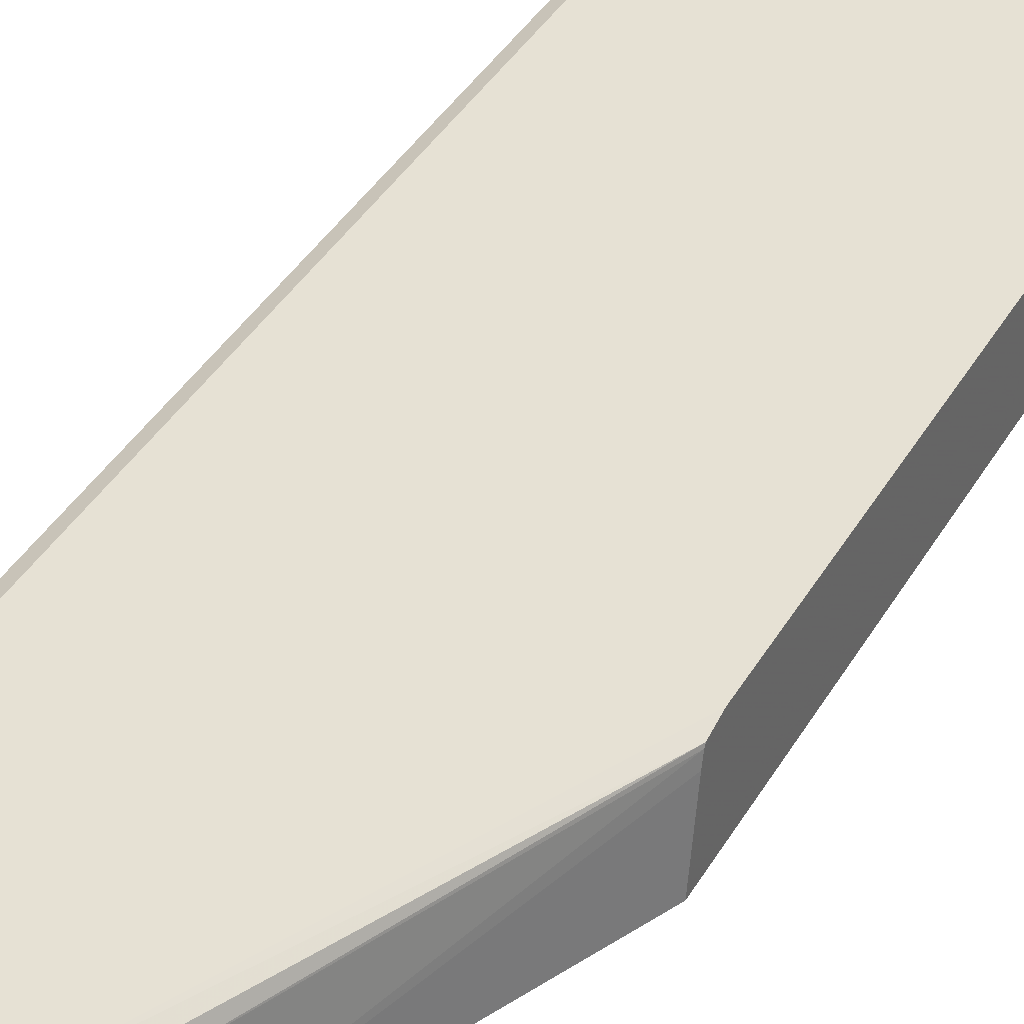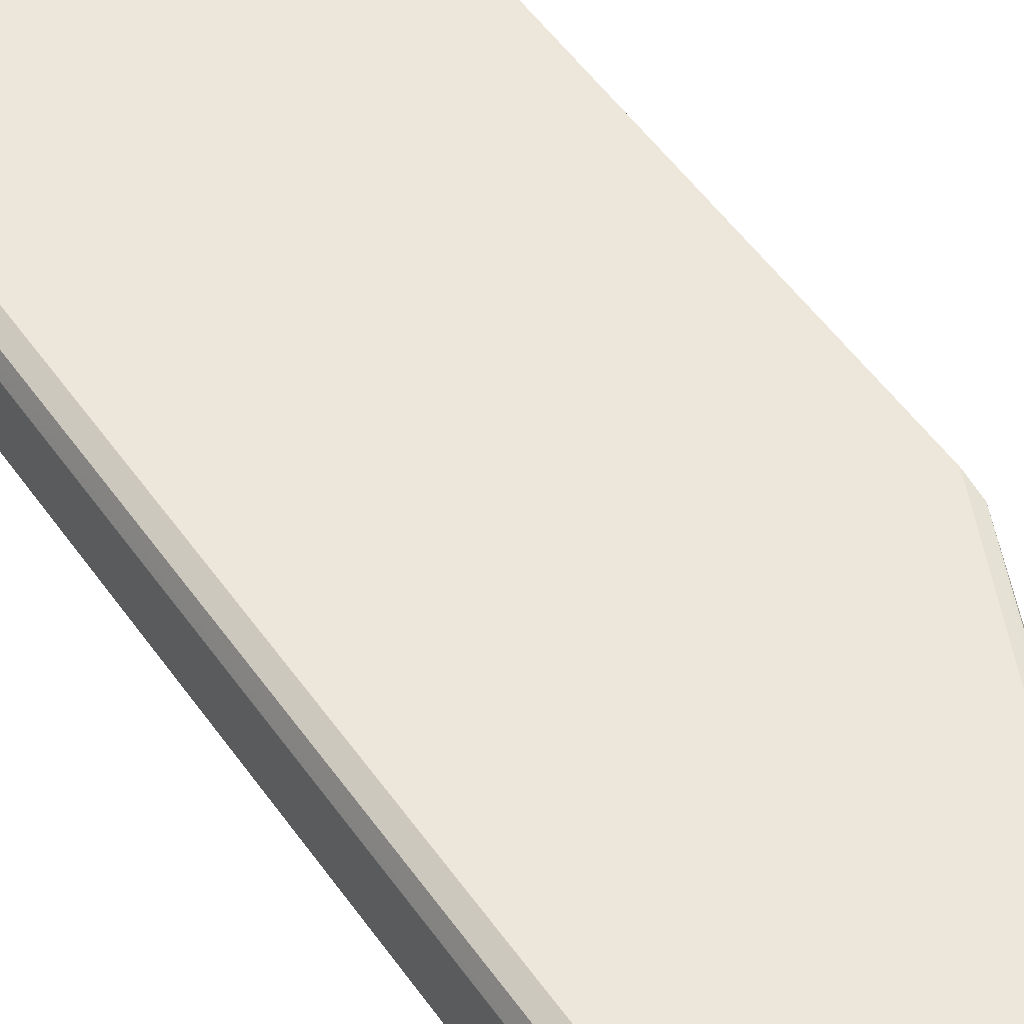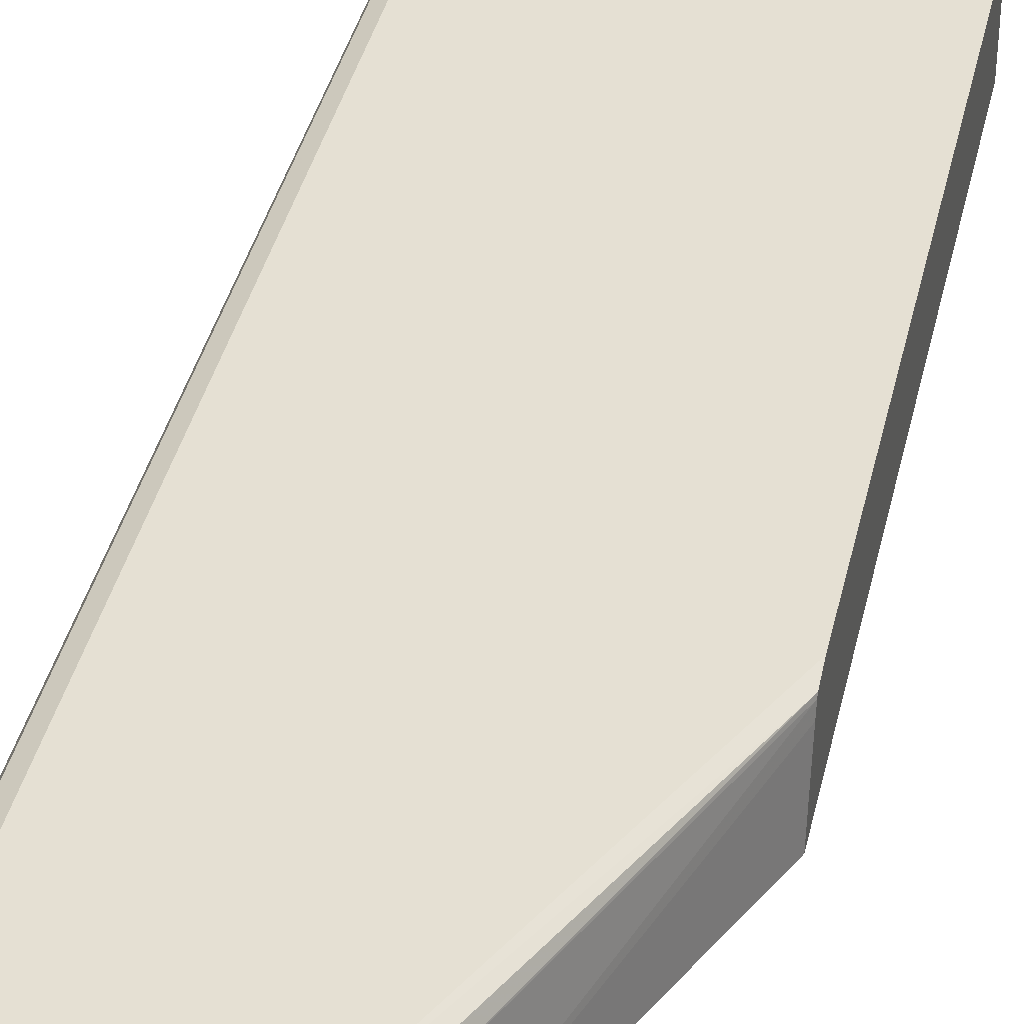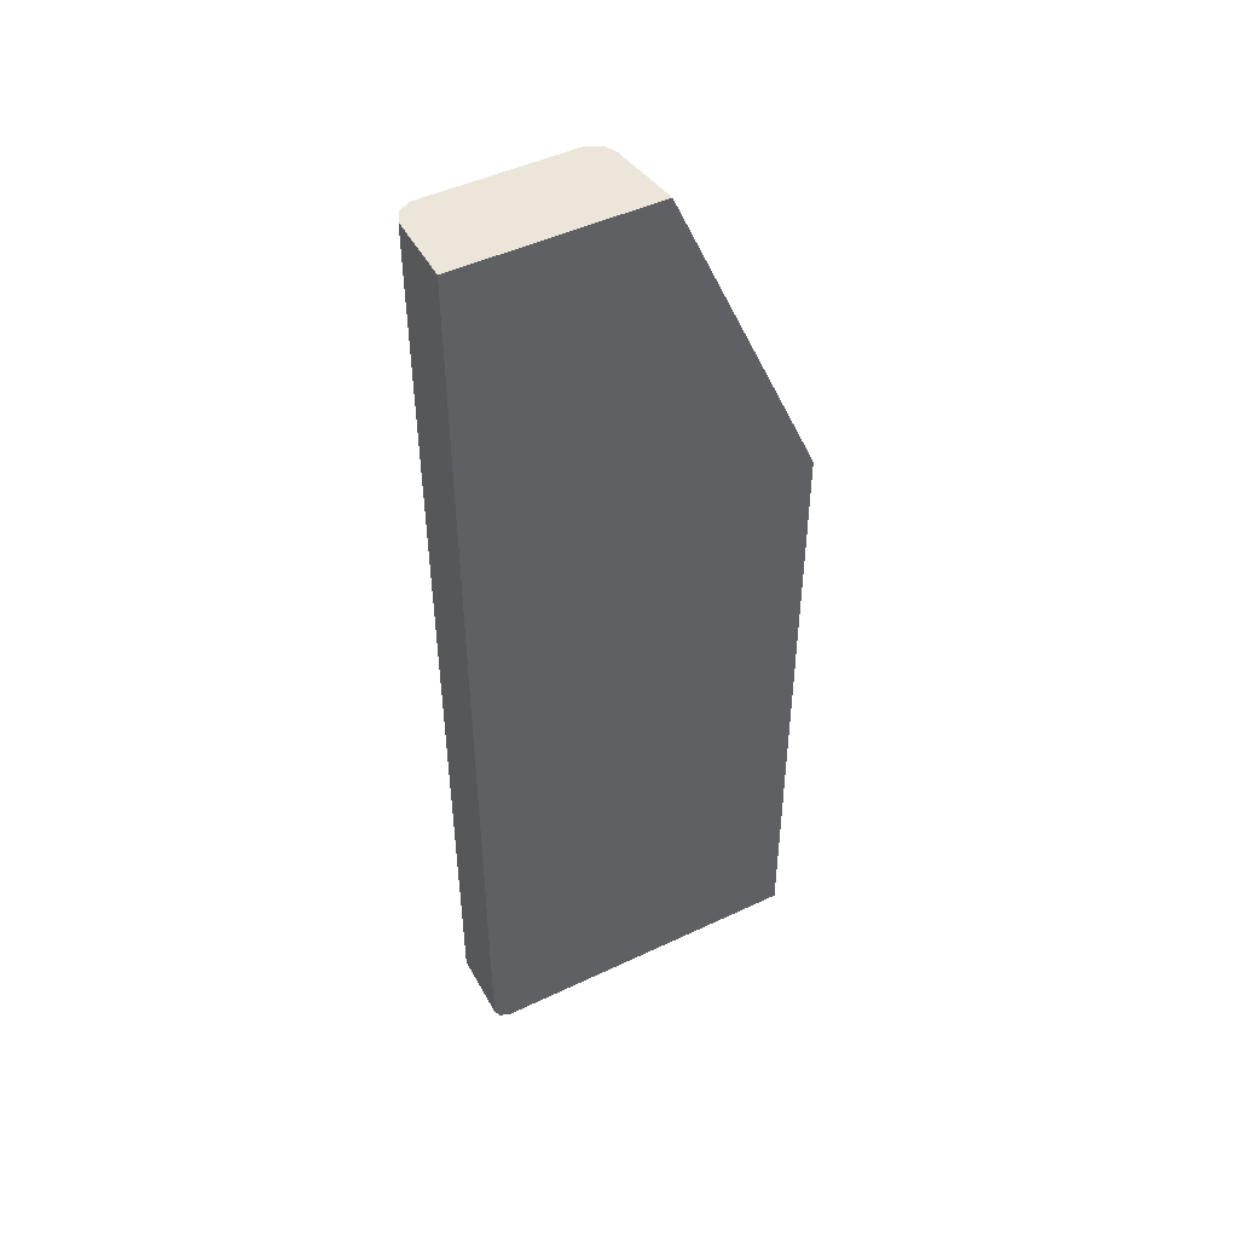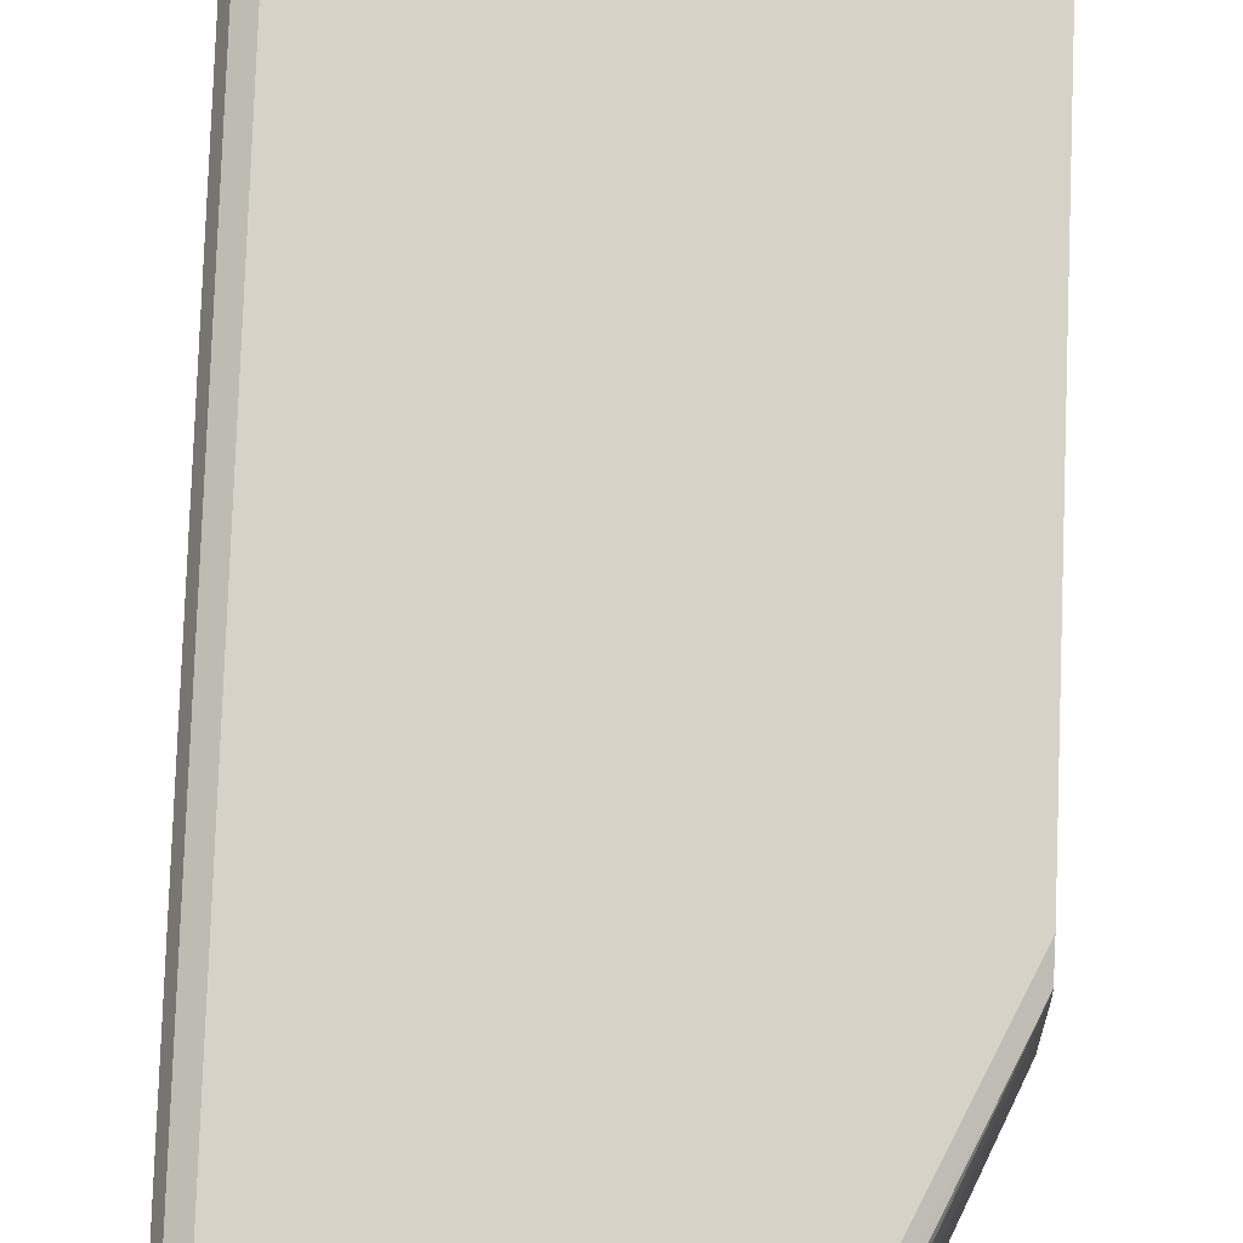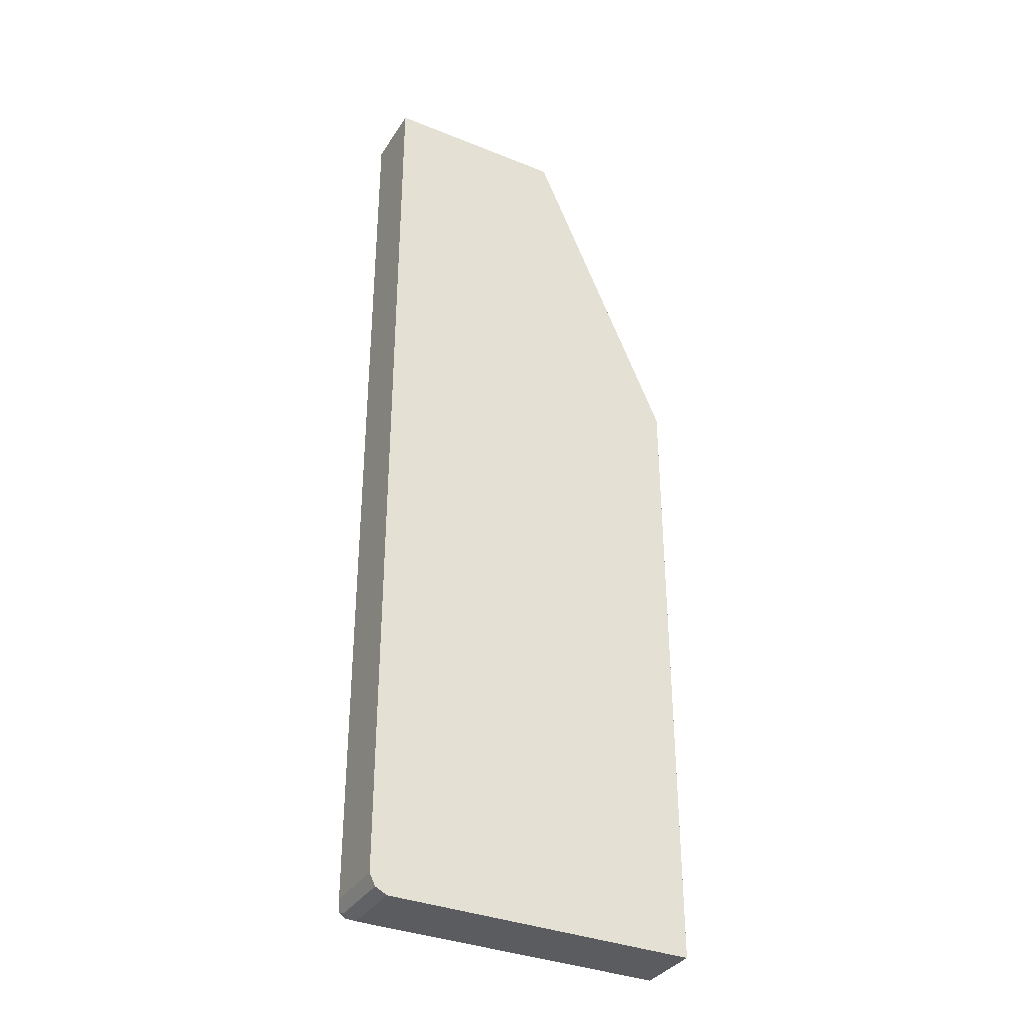
<metadata>
{"format":"obj","ext":"obj","renderer":"f3d","projection":"perspective","resolution":1024,"background":"white","views":[{"elev":39.1,"azim":-152.6,"up":"+Z"},{"elev":53.0,"azim":145.6,"up":"+Z"},{"elev":38.1,"azim":-167.5,"up":"+Z"},{"elev":48.1,"azim":152.1,"up":"+Y"},{"elev":78.5,"azim":-177.9,"up":"+Z"},{"elev":-34.9,"azim":151.8,"up":"+Y"}]}
</metadata>
<code>
v 0.5584 0.152 0.1222
v 0.3799 0.152 0.1222
v 0.5584 0.152 0.1861
v 0.5584 -0.7615 0.1222
v 0.3892 0.152 0.1861
v 0.2422 -0.1641 0.1222
v 0.2422 -0.1751 0.1861
v 0.2422 -0.1774 0.1962
v 0.5583 0.152 0.1863
v 0.5584 -0.7615 0.1861
v 0.5542 -0.7699 0.1946
v 0.5528 -0.7728 0.1222
v 0.3949 0.152 0.1974
v 0.2422 -0.1788 0.1988
v 0.2422 -0.7784 0.1222
v 0.5528 0.152 0.1974
v 0.5528 -0.7615 0.1974
v 0.5415 -0.7615 0.2031
v 0.5471 -0.7728 0.1974
v 0.5415 -0.7784 0.1861
v 0.5528 -0.7728 0.1861
v 0.5415 -0.7784 0.1222
v 0.4061 0.152 0.2031
v 0.2422 -0.1847 0.2001
v 0.2422 -0.7784 0.1861
v 0.5526 0.152 0.1975
v 0.2422 -0.7615 0.2031
v 0.5415 0.152 0.2031
v 0.2422 -0.7728 0.1974
v 0.2422 -0.1978 0.2031
f 12 20 22
f 12 21 20
f 11 21 12
f 11 20 21
f 11 18 19
f 6 8 7
f 11 17 18
f 9 11 10
f 13 14 23
f 9 16 11
f 11 19 20
f 14 24 23
f 18 26 28
f 15 20 25
f 16 26 17
f 17 26 18
f 18 27 29
f 18 29 19
f 18 28 23
f 18 23 30
f 18 30 27
f 19 29 25
f 19 25 20
f 6 14 8
f 23 24 30
f 15 22 20
f 6 24 14
f 11 16 17
f 6 27 30
f 6 30 24
f 1 5 13
f 1 13 23
f 1 23 28
f 1 28 26
f 1 26 16
f 1 16 9
f 1 9 3
f 1 3 10
f 1 10 4
f 1 4 12
f 1 12 22
f 1 22 15
f 1 2 5
f 1 6 2
f 6 29 27
f 6 25 29
f 6 15 25
f 1 15 6
f 5 8 14
f 5 14 13
f 4 10 11
f 3 9 10
f 2 8 5
f 2 7 8
f 2 6 7
f 4 11 12

</code>
